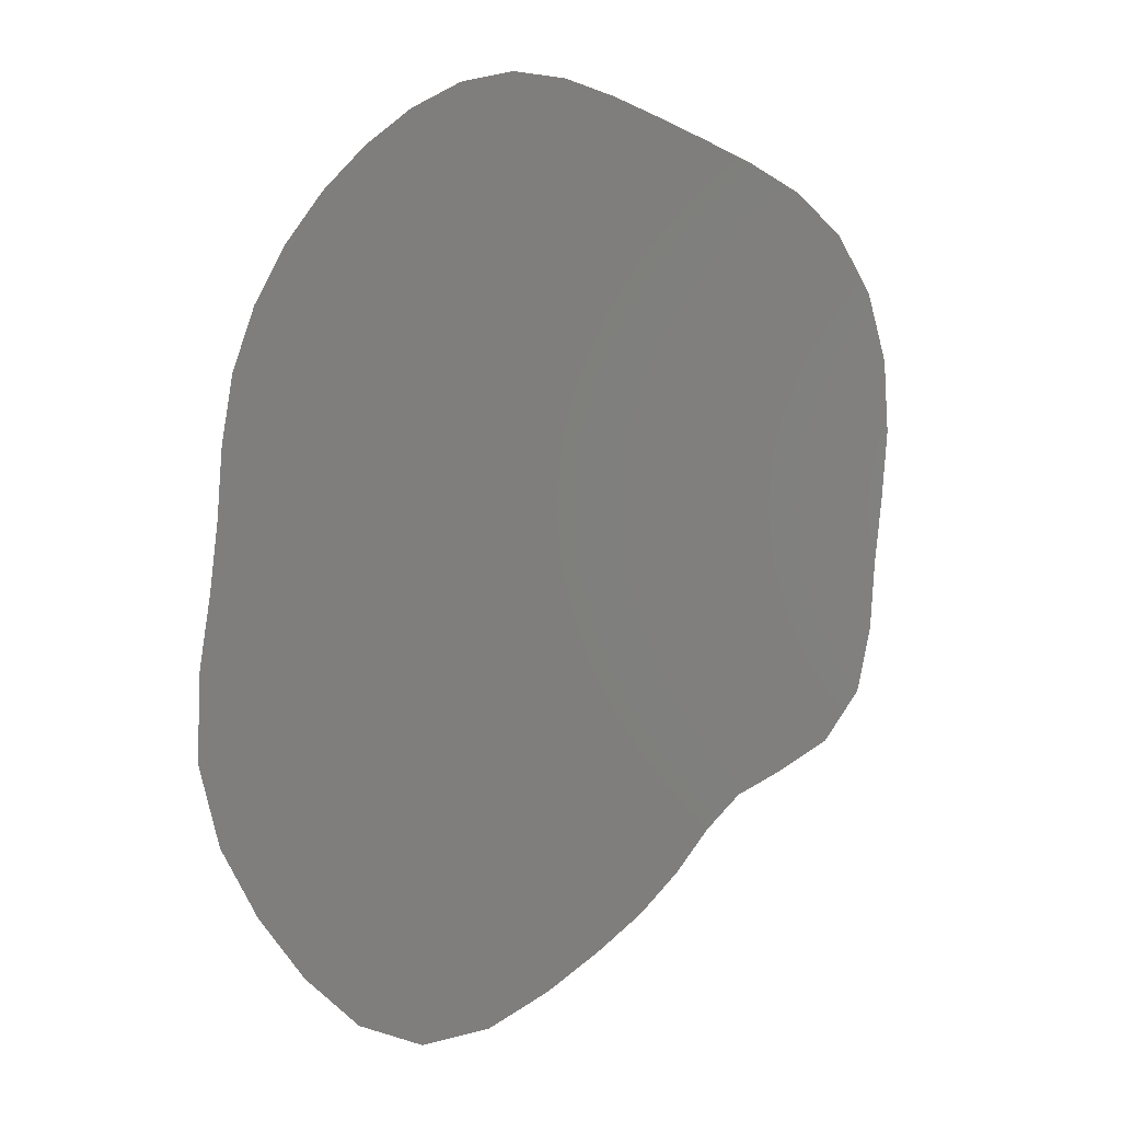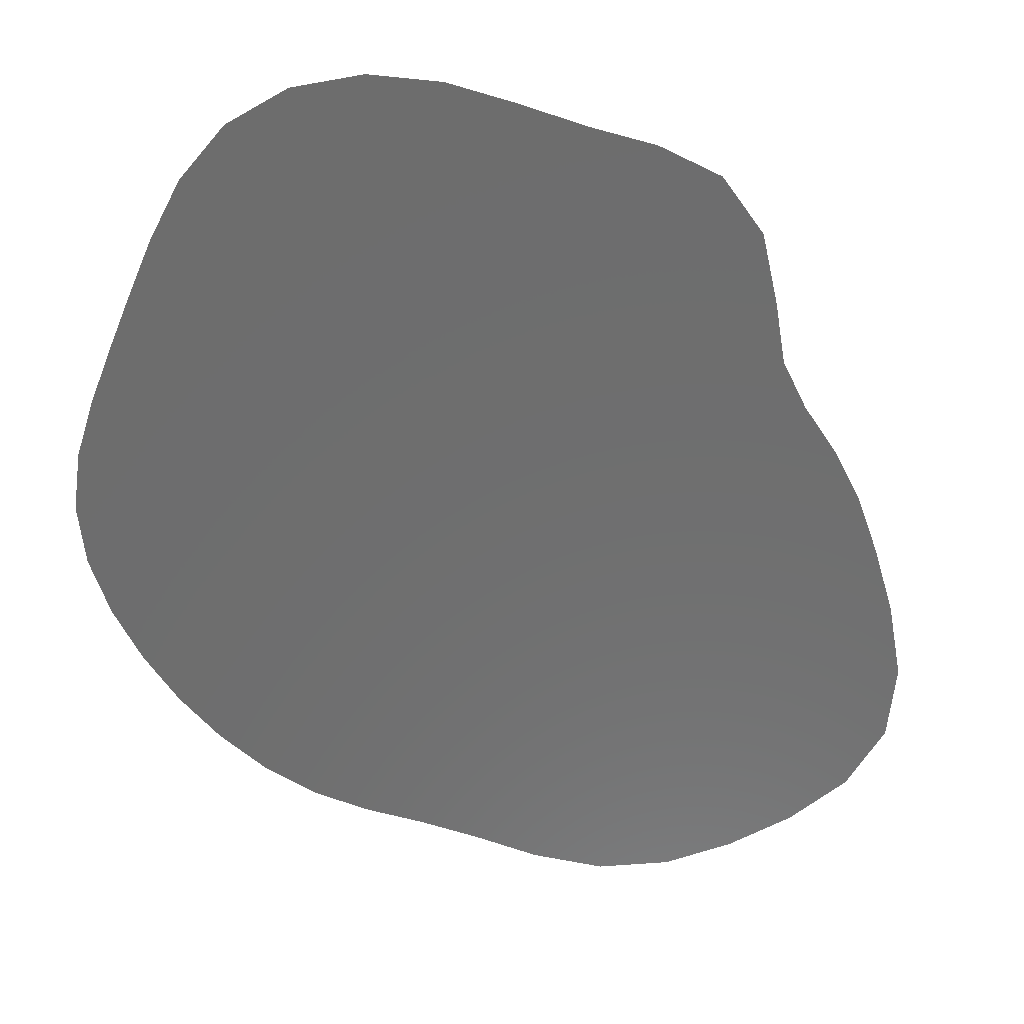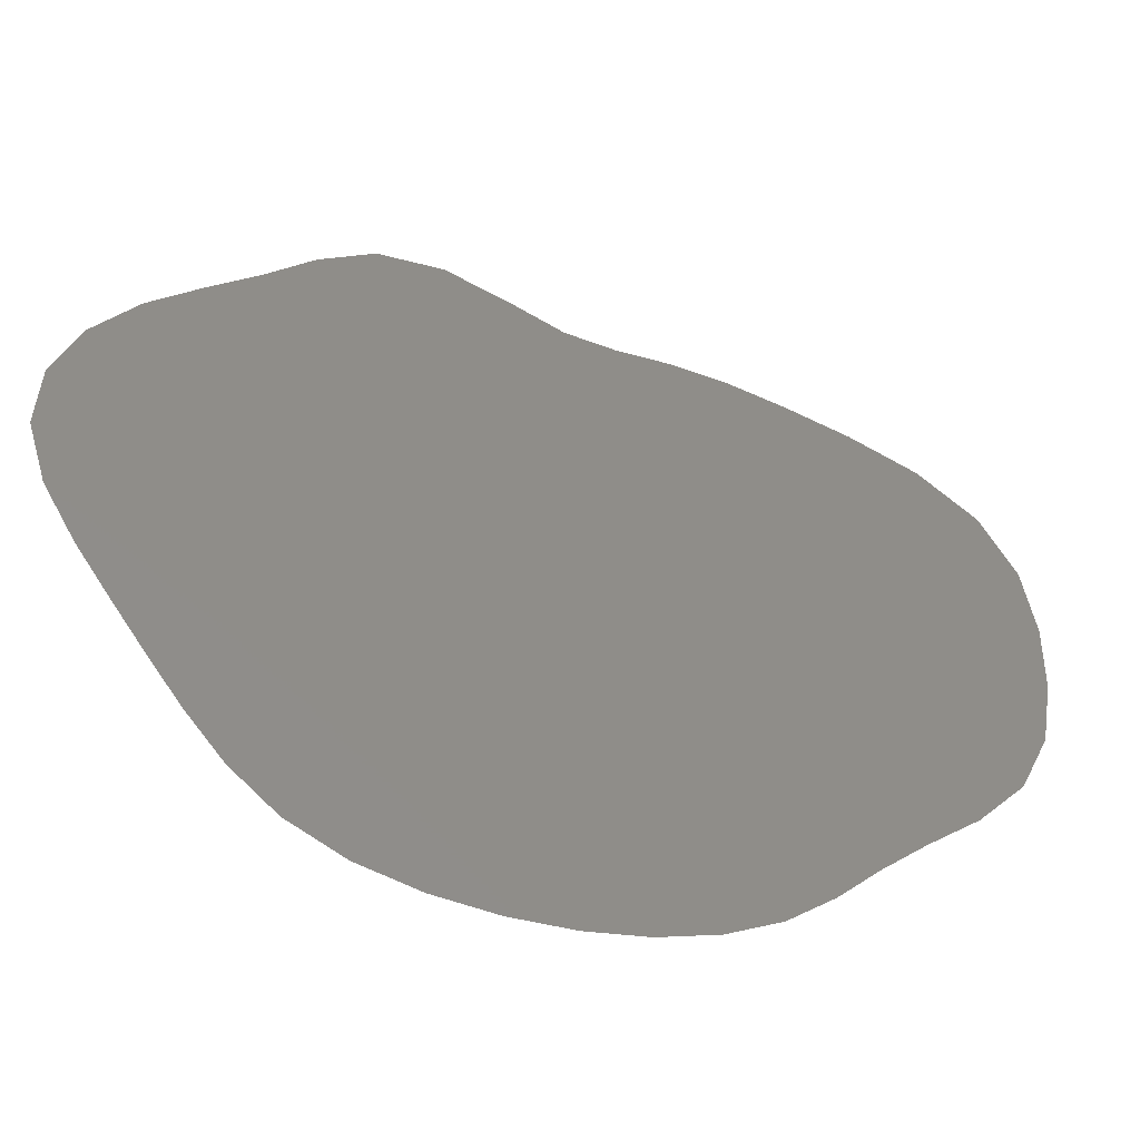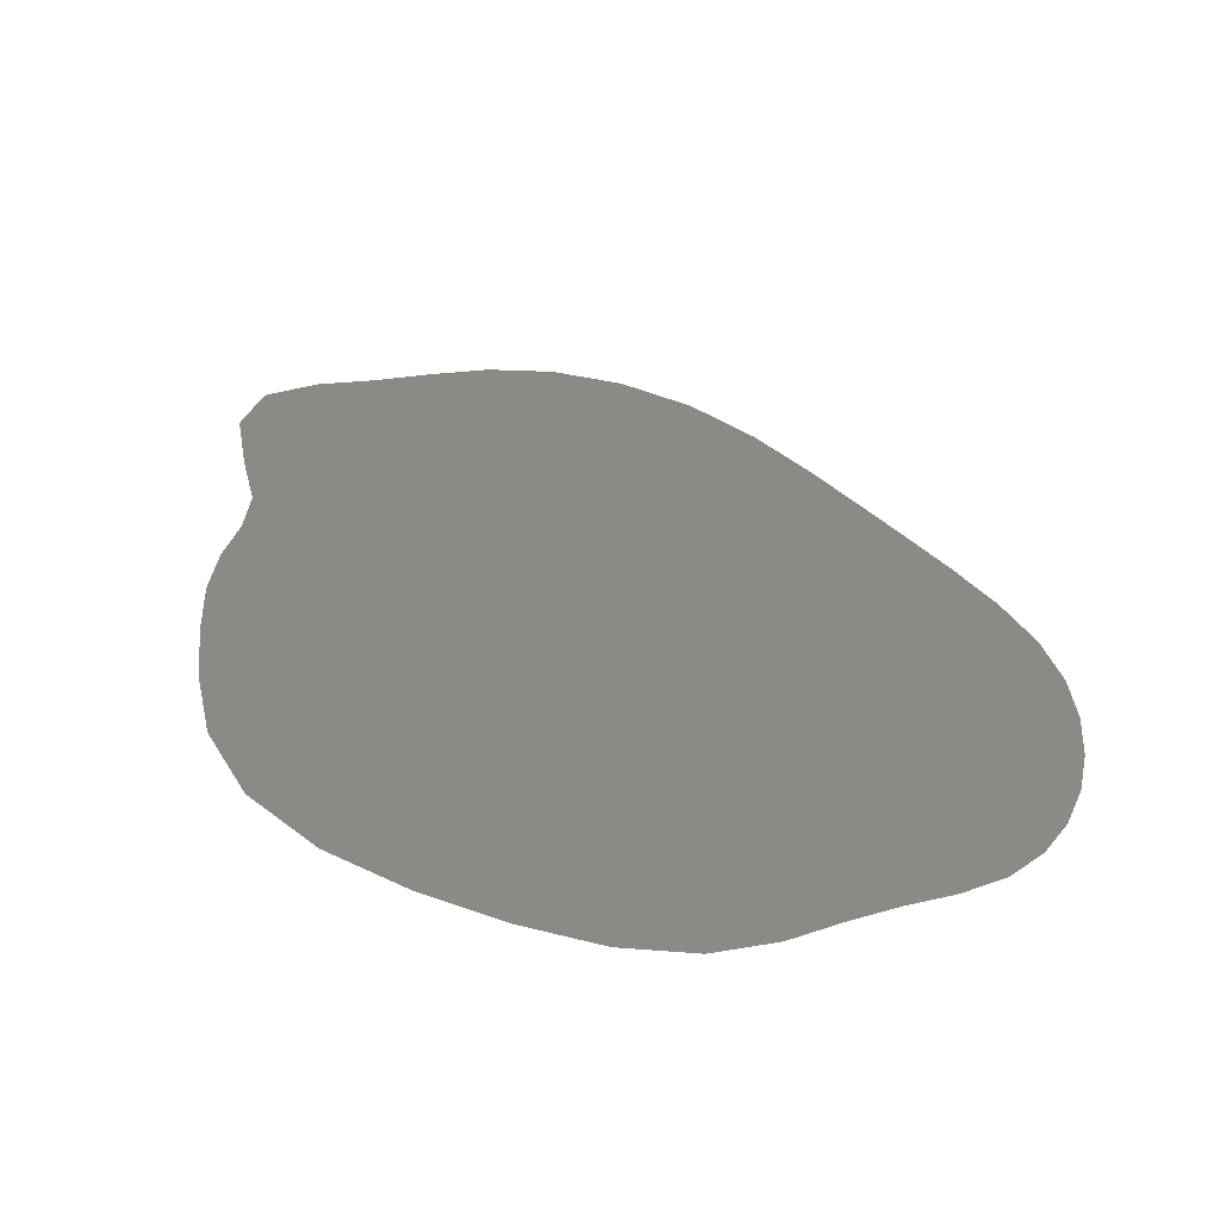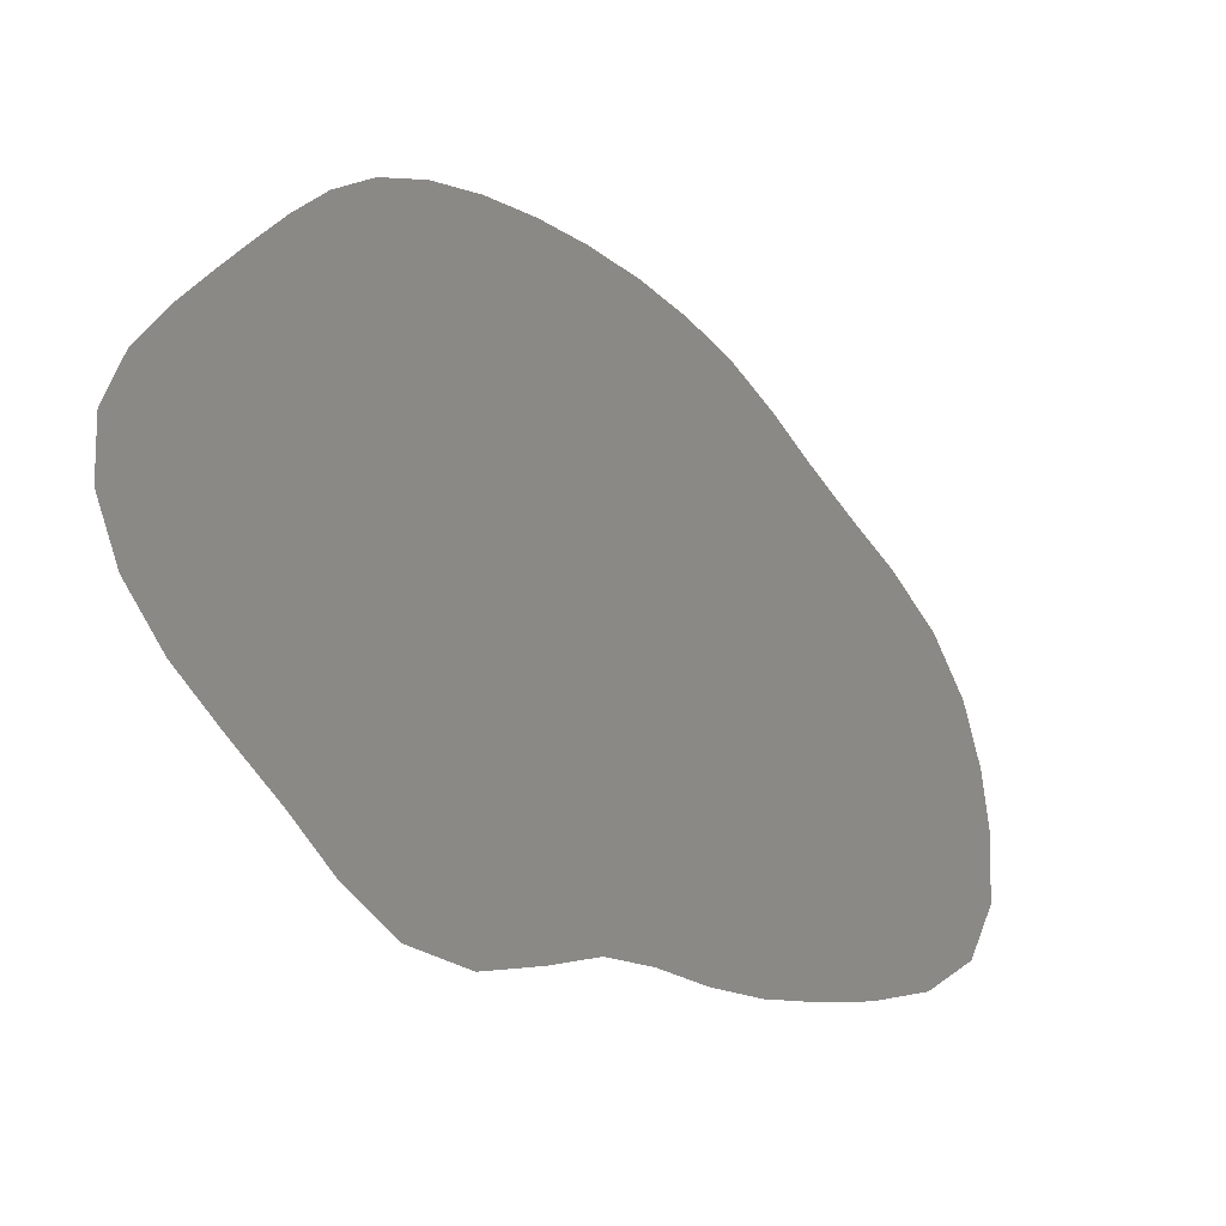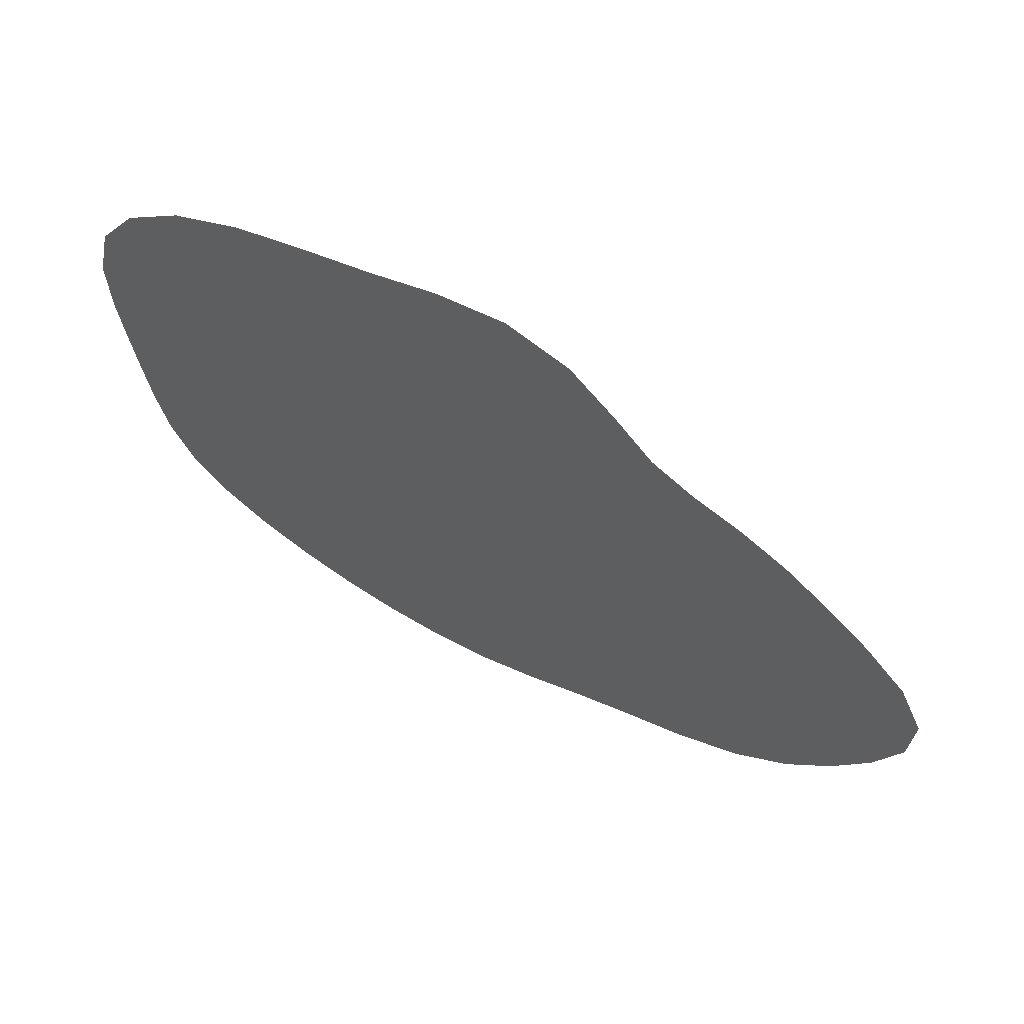
<metadata>
{"format":"stl","ext":"stl","renderer":"f3d","projection":"perspective","resolution":1024,"background":"white","views":[{"elev":-79.2,"azim":58.5,"up":"+Z"},{"elev":-17.4,"azim":145.8,"up":"+Z"},{"elev":-14.6,"azim":126.7,"up":"+Y"},{"elev":-11.0,"azim":-64.7,"up":"+Z"},{"elev":74.3,"azim":-154.7,"up":"+Z"},{"elev":11.0,"azim":-180.0,"up":"+Z"}]}
</metadata>
<code>
# stl→obj: 41 verts, 39 faces
v 11.23 30.74 18.18
v 9.58 30.47 16.97
v 13.02 30.15 18.88
v 8.334 29.48 15.5
v 14.75 29.27 19.33
v -0.9821 23.21 5.28
v -0.9186 21.34 4.003
v -0.2136 24.74 6.837
v -0.2126 19.41 3.073
v 1.033 25.85 8.396
v 0.7958 17.54 2.382
v 7.33 28.55 14.22
v 2.318 26.7 9.793
v 2.031 15.79 1.915
v 3.599 14.29 1.828
v 5.432 13.18 2.186
v 7.231 12.37 2.732
v 3.554 27.38 11.05
v 22.7 22.91 19.78
v 21.68 24.74 20.44
v 23.11 21.03 18.71
v 20.17 26.32 20.62
v 18.37 27.55 20.37
v 23.11 19.28 17.47
v 16.52 28.46 19.86
v 22.98 17.69 16.27
v 4.854 27.84 12.18
v 8.849 11.58 3.178
v 22.82 16.21 15.13
v 6.179 28.11 13.19
v 22.65 14.76 13.99
v 10.4 10.75 3.553
v 22.36 13.33 12.81
v 21.8 12.03 11.54
v 20.85 11.01 10.23
v 19.63 10.3 8.968
v 18.26 9.819 7.778
v 16.79 9.539 6.671
v 15.25 9.467 5.661
v 13.64 9.62 4.773
v 12.01 10.04 4.054
f 1 2 3
f 2 4 3
f 3 4 5
f 6 7 8
f 7 9 8
f 8 9 10
f 9 11 10
f 4 12 5
f 10 11 13
f 11 14 13
f 14 15 13
f 15 16 13
f 16 17 13
f 13 17 18
f 19 20 21
f 20 22 21
f 22 23 21
f 21 23 24
f 23 25 24
f 24 25 26
f 25 5 26
f 5 12 26
f 18 17 27
f 17 28 27
f 26 12 29
f 27 28 30
f 29 12 31
f 28 32 30
f 31 12 33
f 33 12 34
f 34 12 35
f 35 12 36
f 36 12 37
f 37 12 38
f 38 12 39
f 39 12 40
f 40 12 41
f 41 12 32
f 30 32 12

</code>
